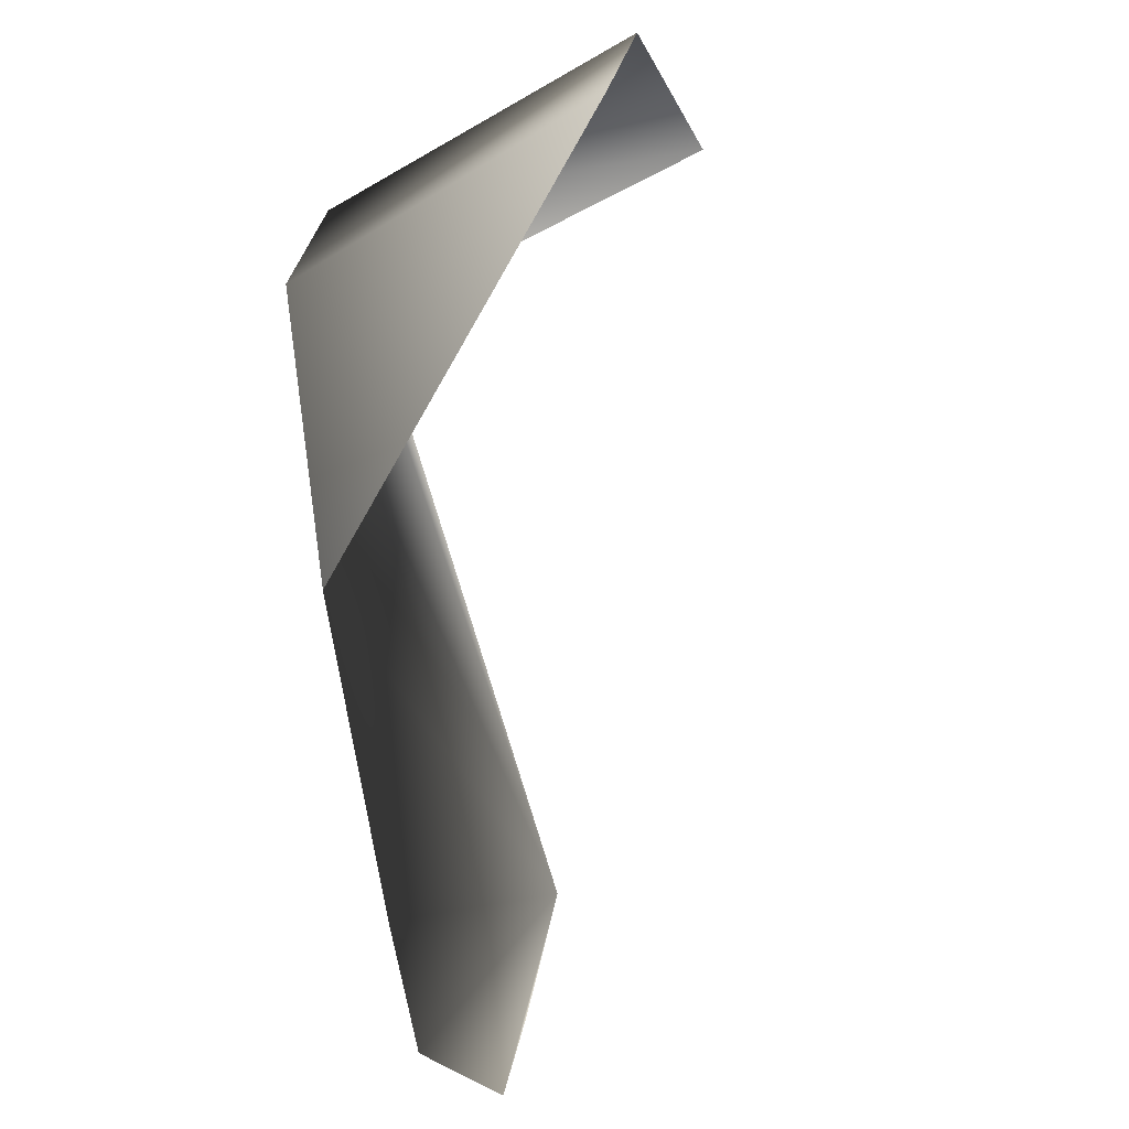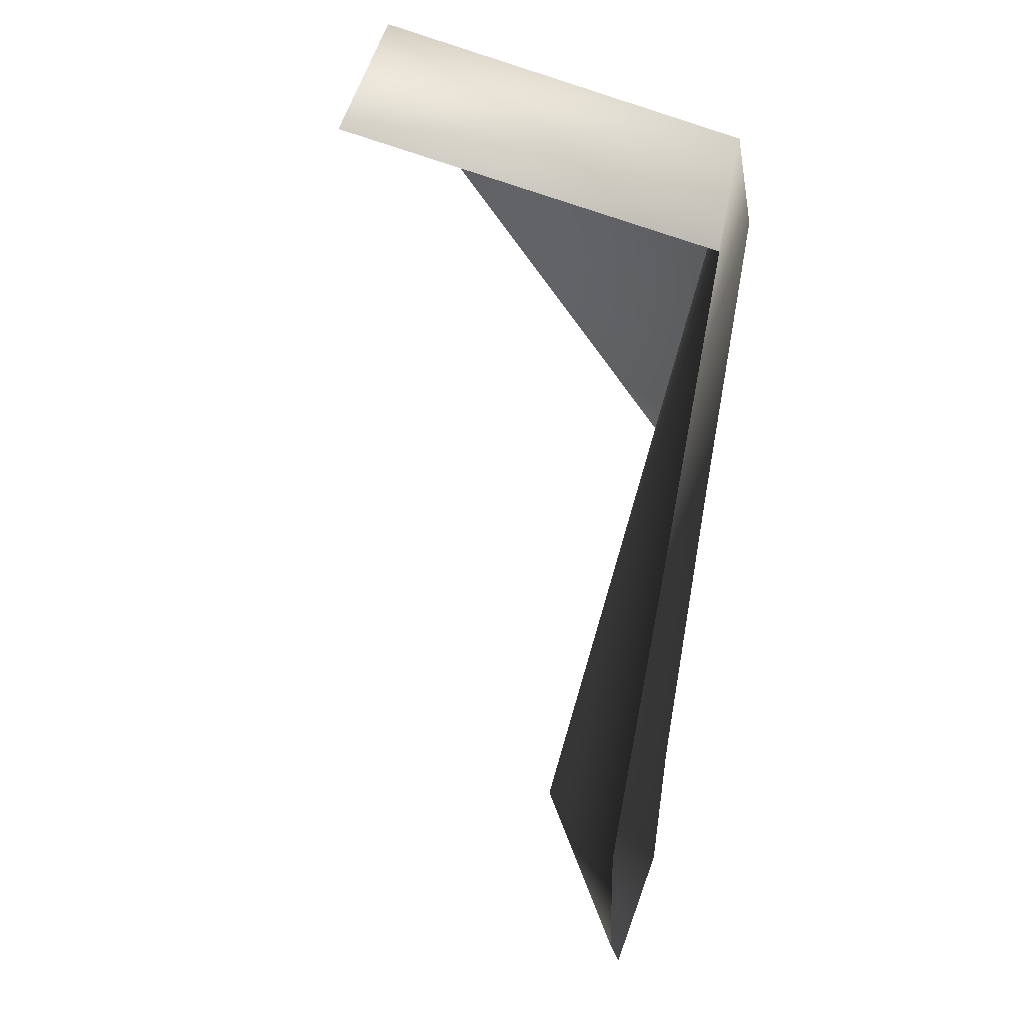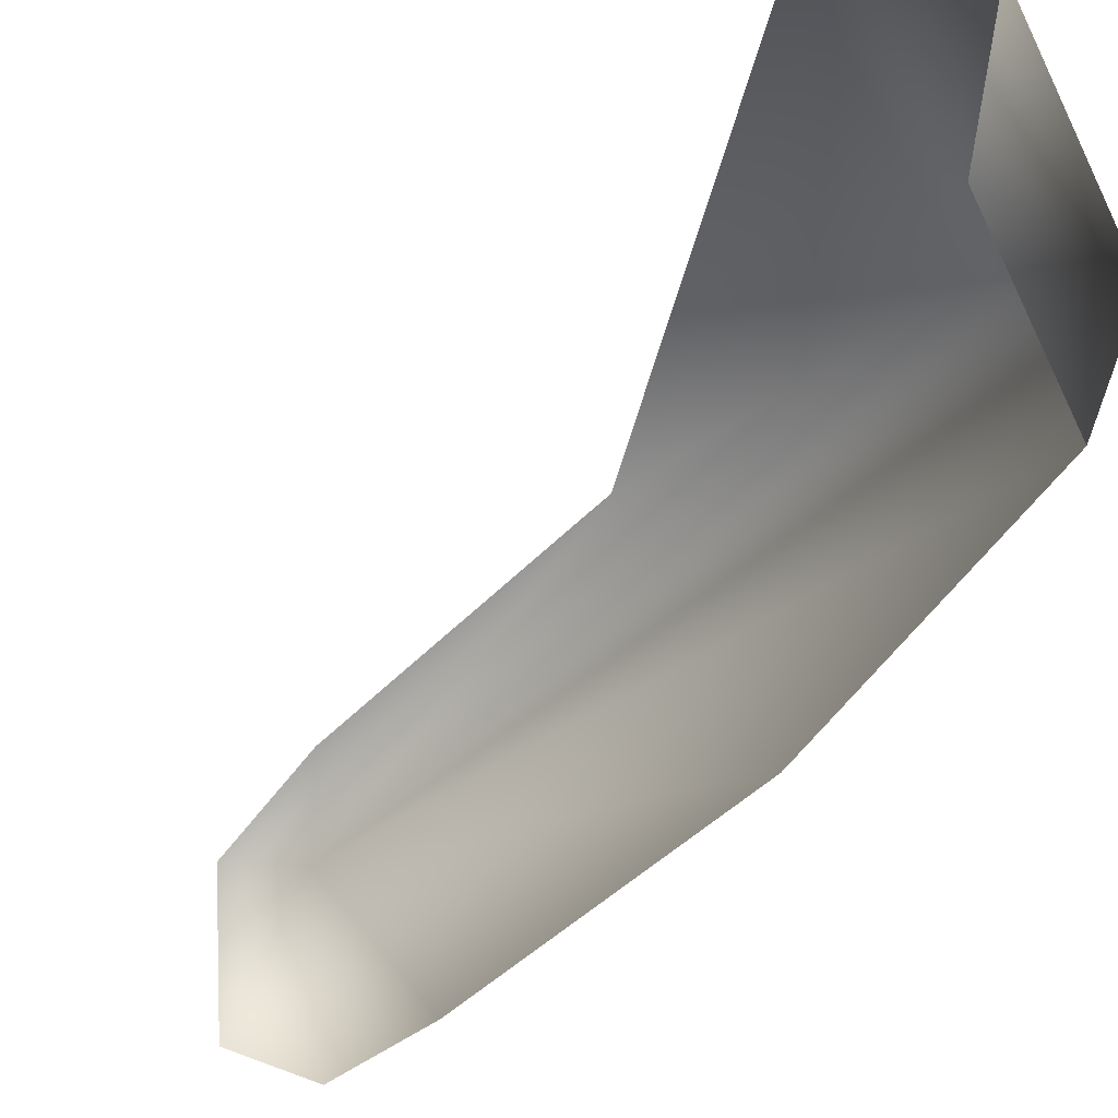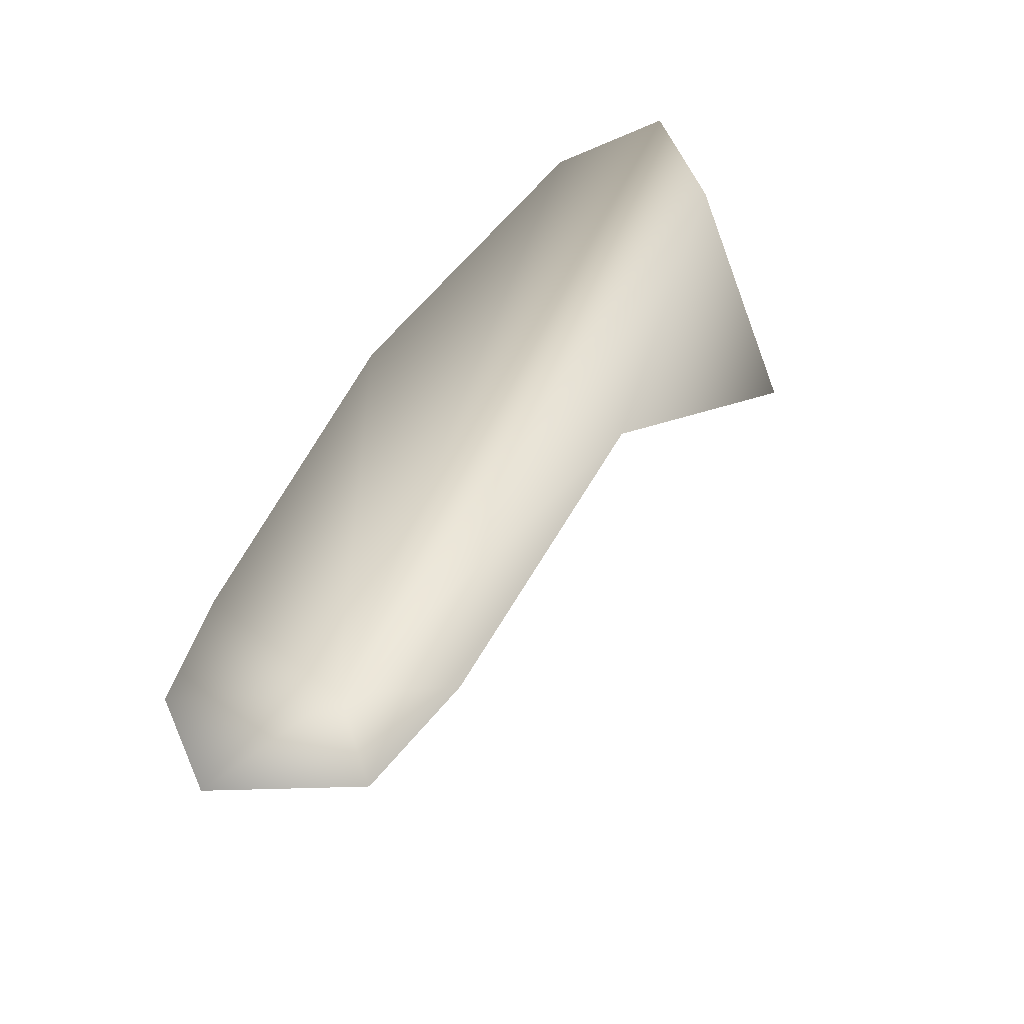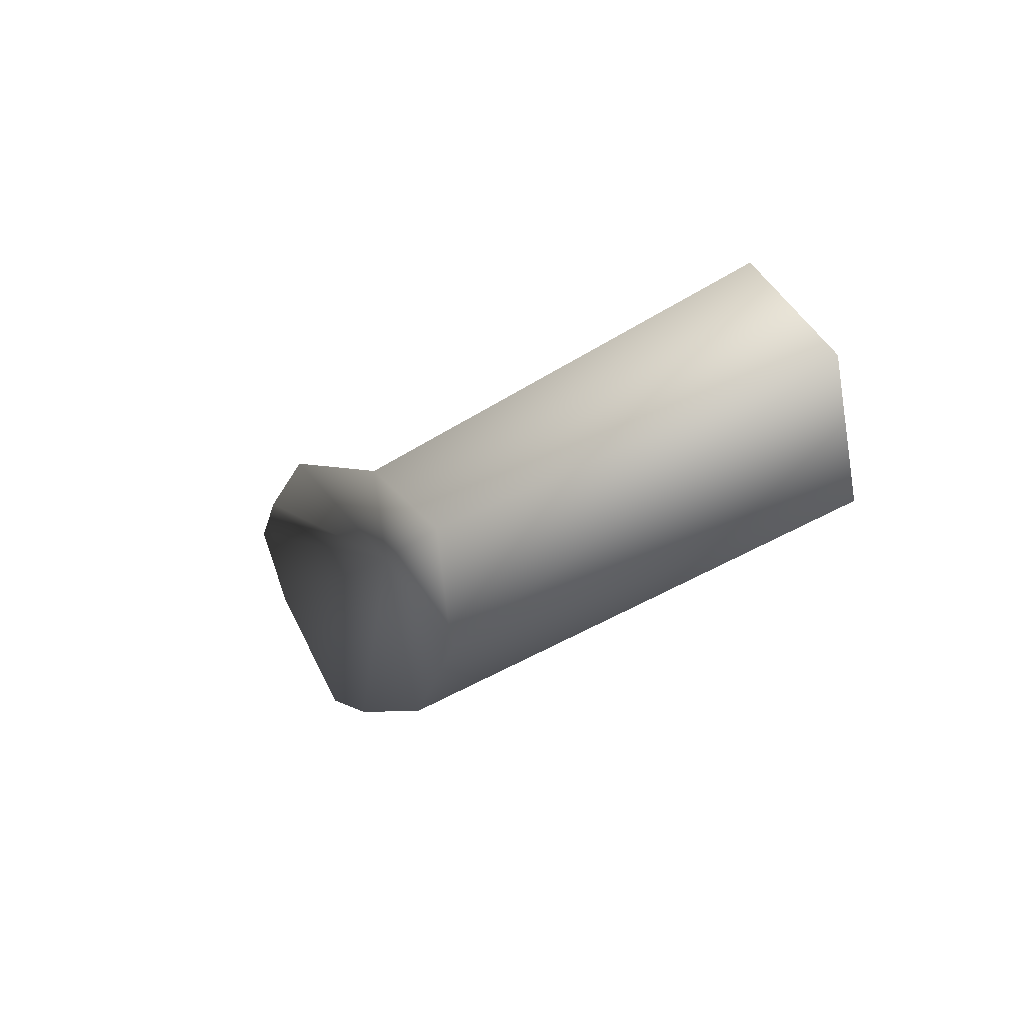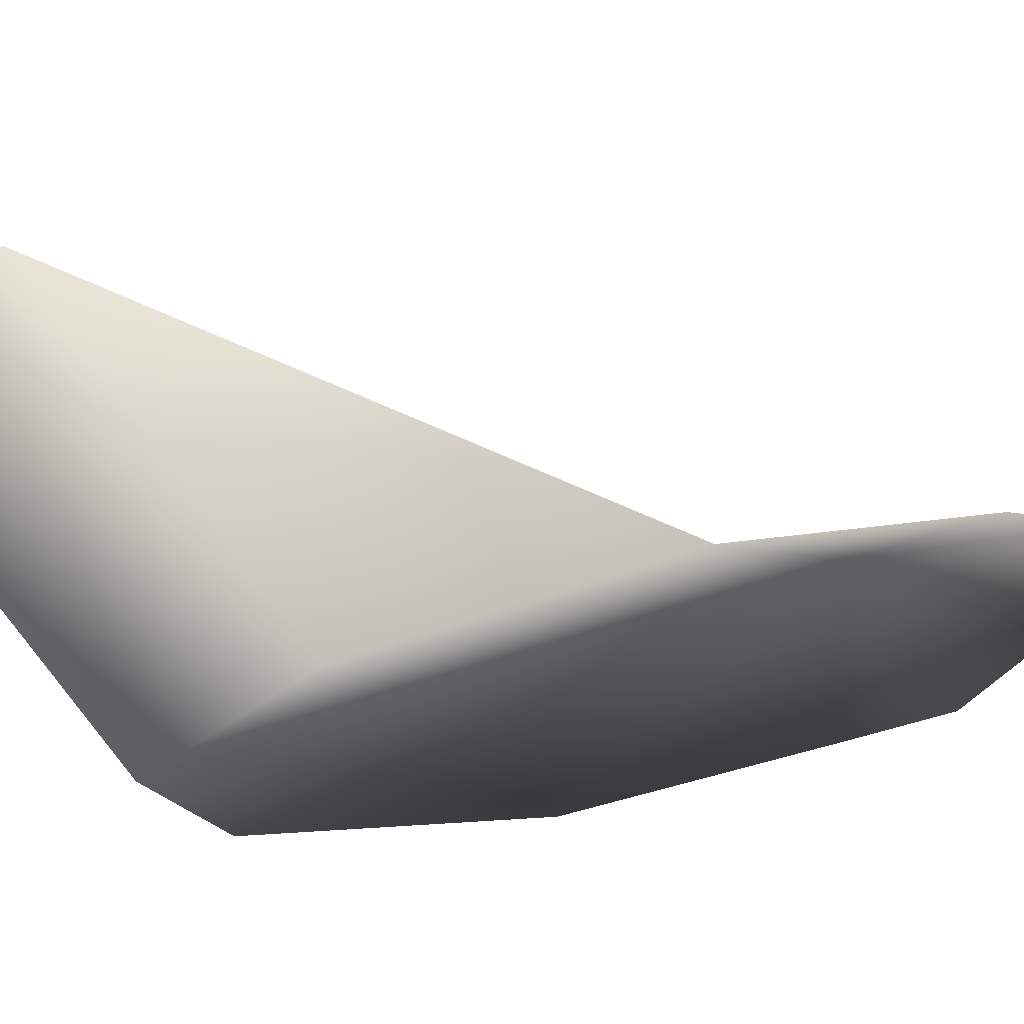
<metadata>
{"format":"obj","ext":"obj","renderer":"f3d","projection":"perspective","resolution":1024,"background":"white","views":[{"elev":-34.8,"azim":-150.9,"up":"+Z"},{"elev":45.5,"azim":18.0,"up":"+Z"},{"elev":-25.1,"azim":-60.8,"up":"+Y"},{"elev":-36.0,"azim":100.7,"up":"+Z"},{"elev":58.4,"azim":153.3,"up":"+Z"},{"elev":55.3,"azim":58.6,"up":"+Y"}]}
</metadata>
<code>
v 38 31 58
v 37 41 63
v 3 30 64
v 37 41 63
v 3 43 67
v 3 30 64
v 37 41 63
v 38 45 51
v 3 43 67
v 38 45 51
v 3 49 54
v 3 43 67
v 38 45 51
v 38 36 23
v 3 49 54
v 40 -3 -1
v 40 1 -10
v 30 9 4
v 40 1 -10
v 40 15 -11
v 30 9 4
v 39 0 9
v 40 -3 -1
v 30 9 4
v 39 13 35
v 39 0 9
v 30 9 4
v 38 31 58
v 39 13 35
v 30 9 4
v 37 41 63
v 38 31 58
v 30 9 4
v 38 45 51
v 37 41 63
v 30 9 4
v 38 36 23
v 38 45 51
v 30 9 4
v 39 22 -2
v 38 36 23
v 30 9 4
v 40 15 -11
v 39 22 -2
v 30 9 4
f 1 2 3
f 4 5 6
f 7 8 9
f 10 11 12
f 13 14 15
f 16 17 18
f 19 20 21
f 22 23 24
f 25 26 27
f 28 29 30
f 31 32 33
f 34 35 36
f 37 38 39
f 40 41 42
f 43 44 45

</code>
